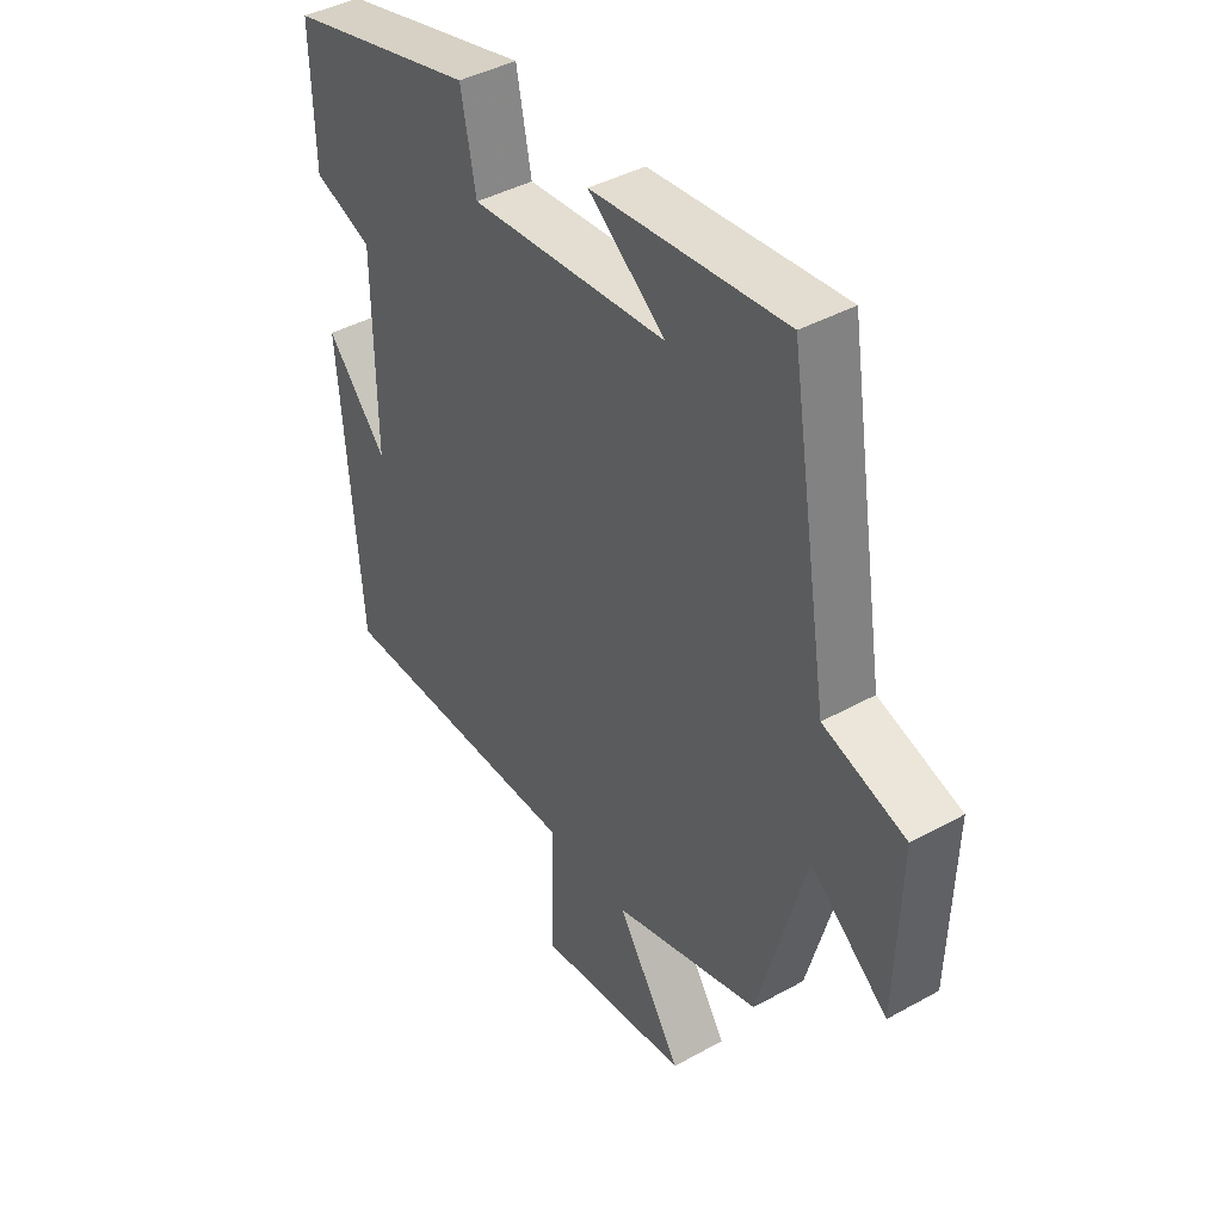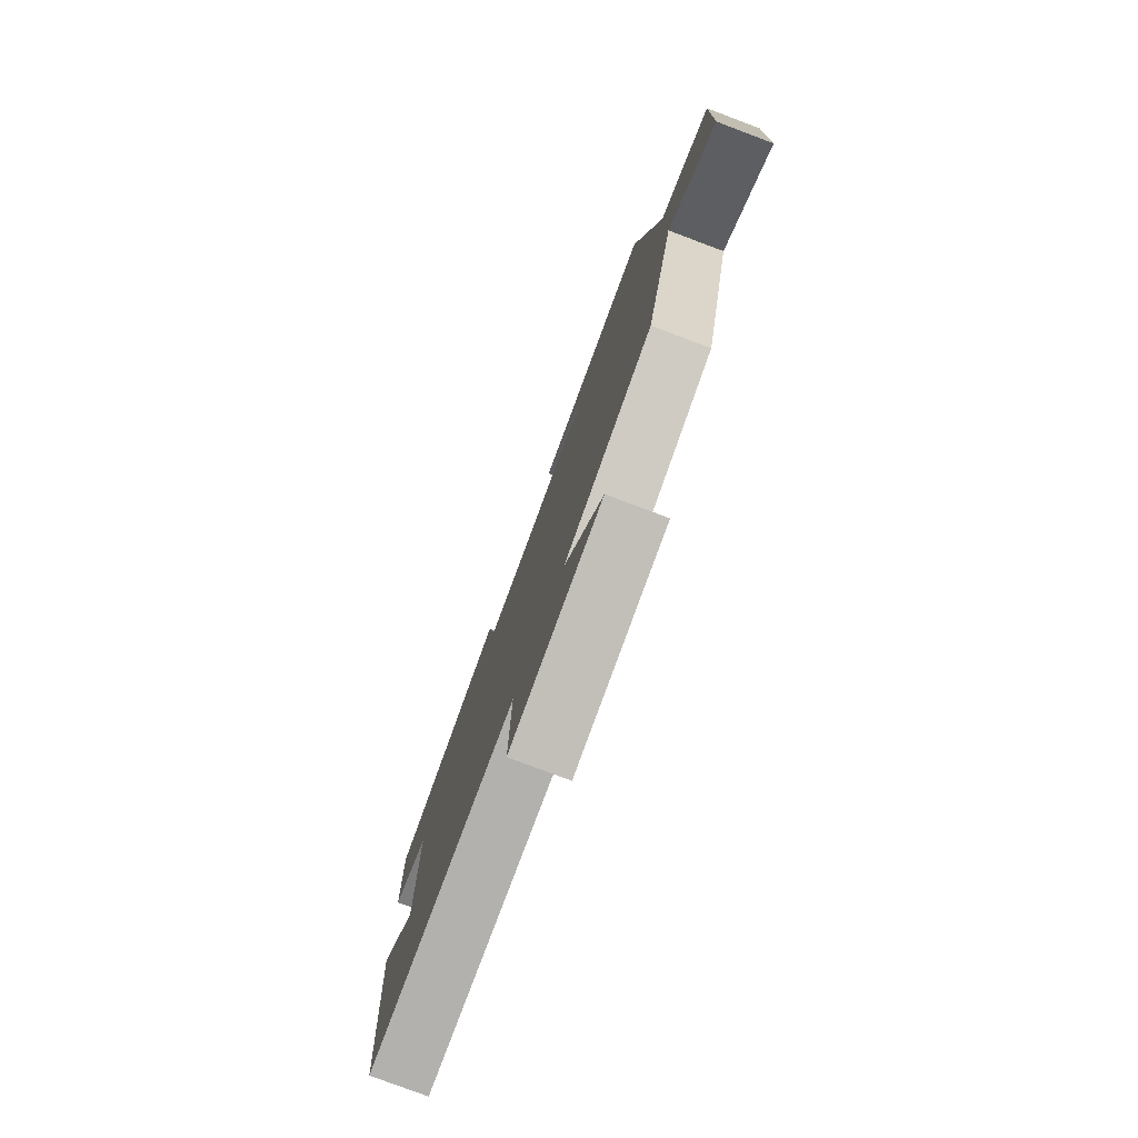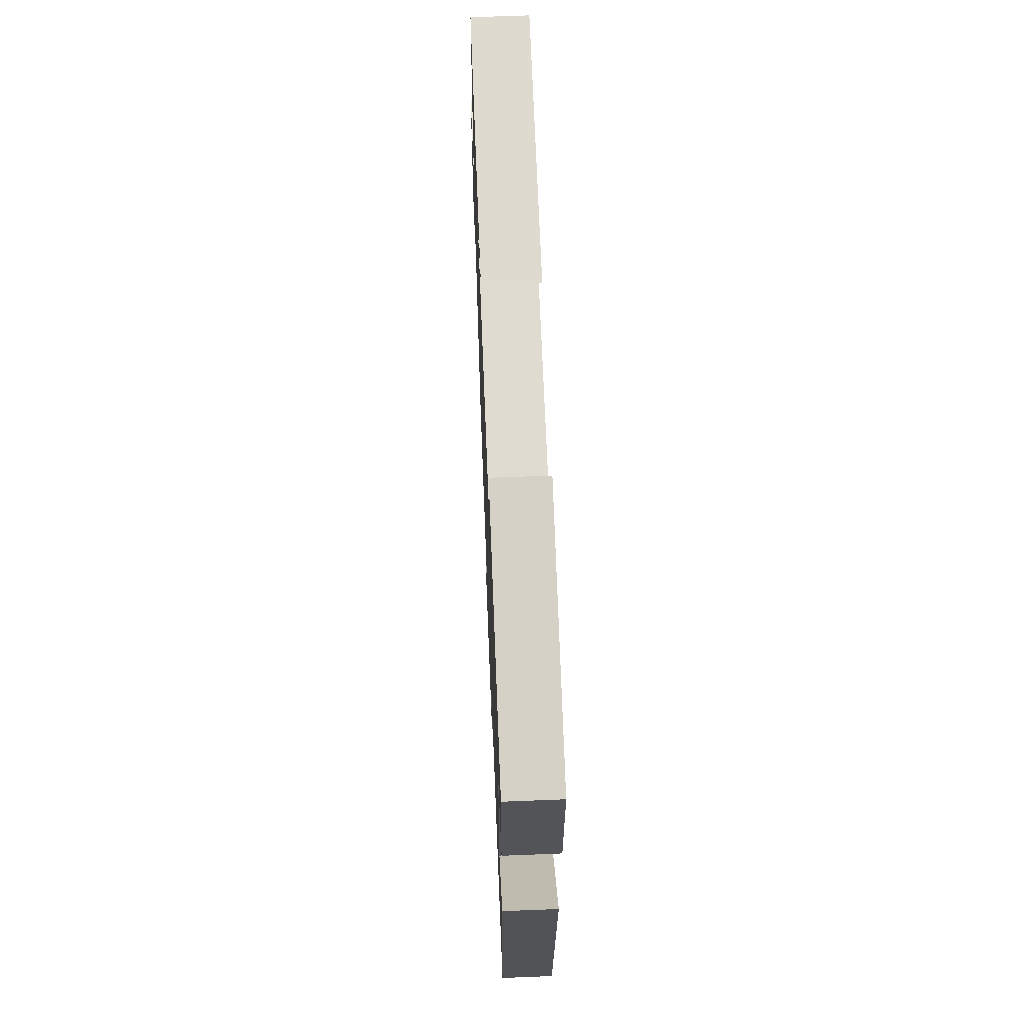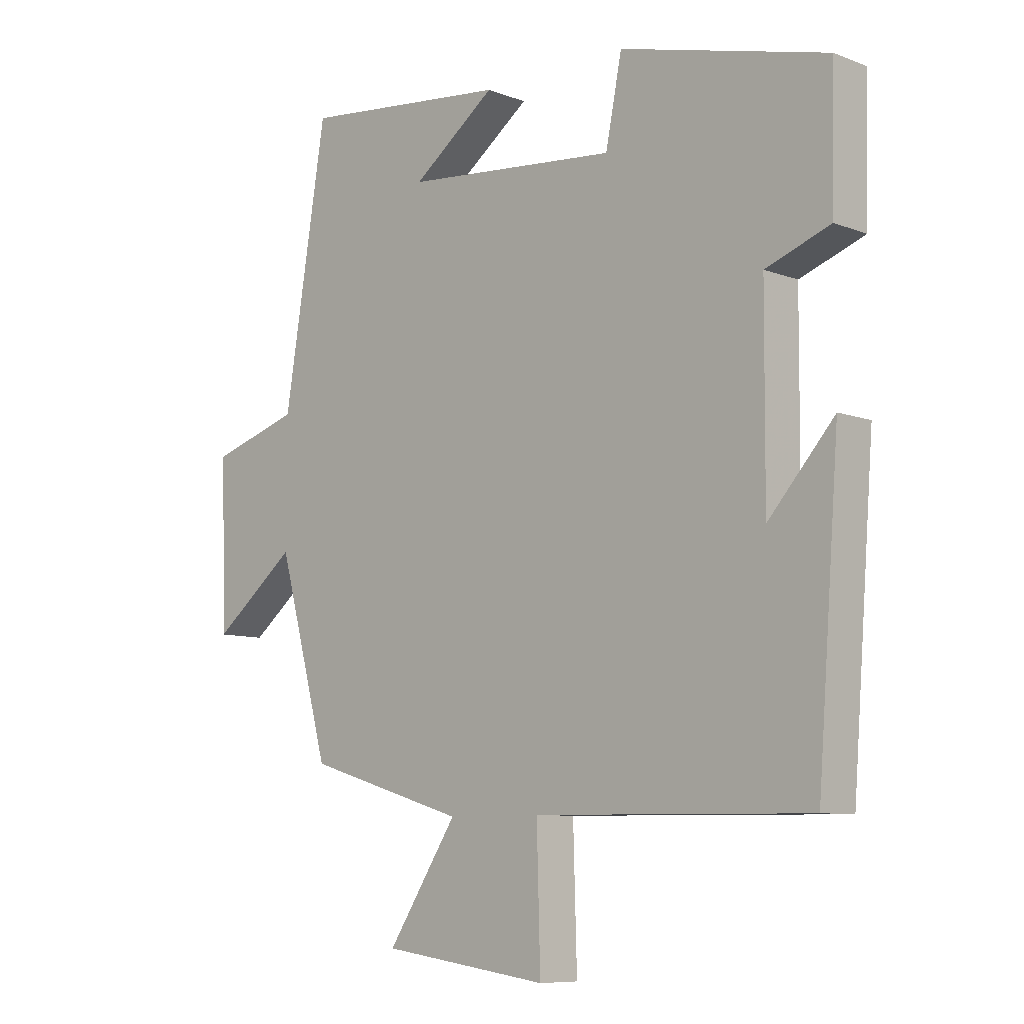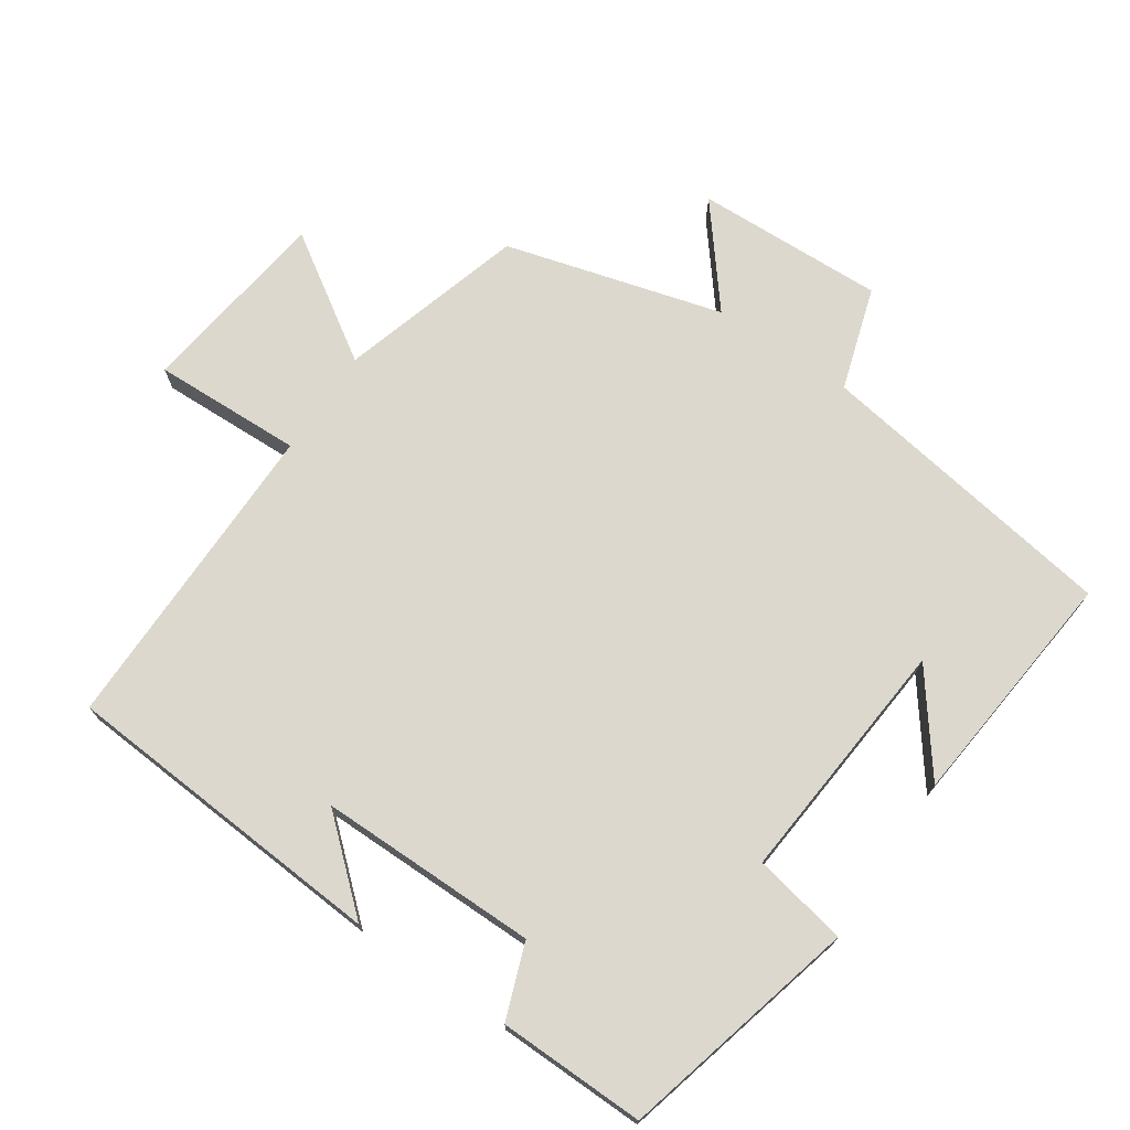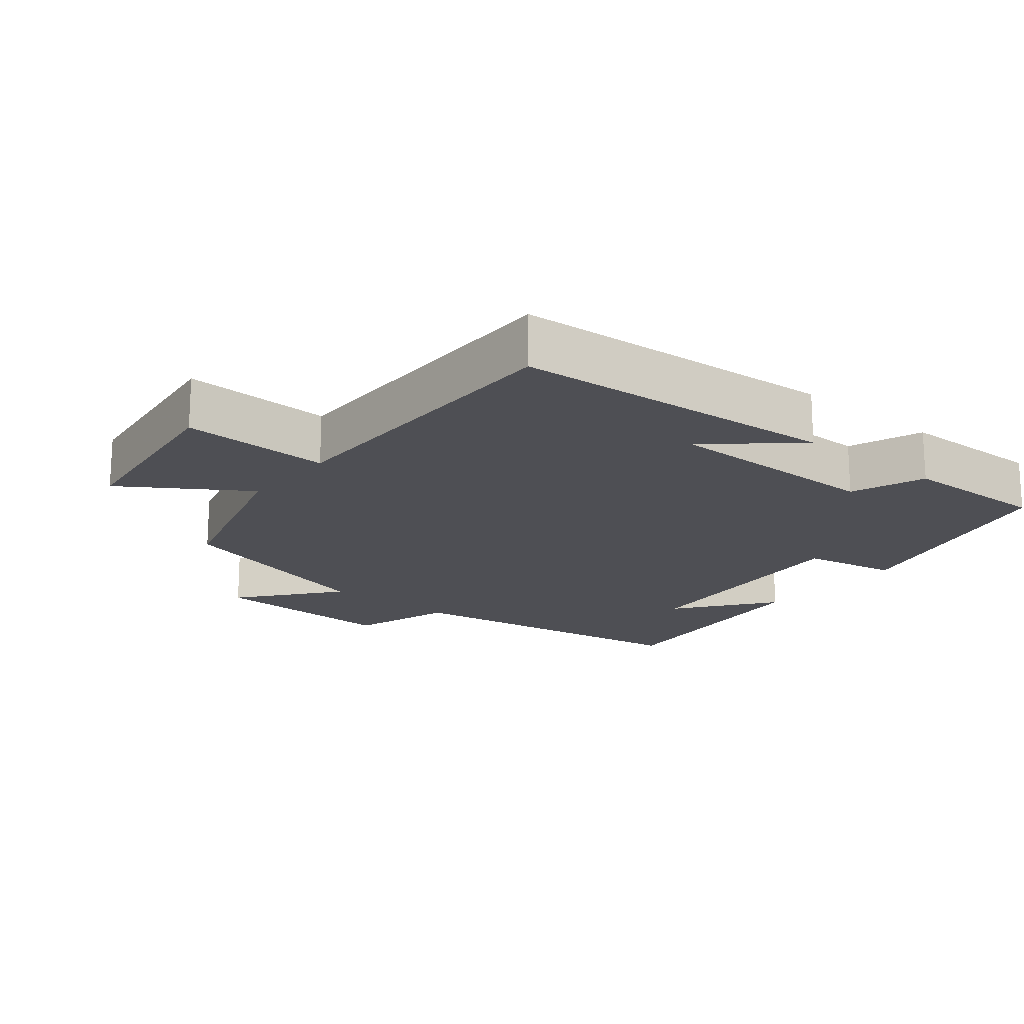
<metadata>
{"format":"obj","ext":"obj","renderer":"f3d","projection":"perspective","resolution":1024,"background":"white","views":[{"elev":41.7,"azim":56.2,"up":"+Z"},{"elev":-78.7,"azim":69.4,"up":"+Z"},{"elev":64.9,"azim":-92.3,"up":"+Z"},{"elev":-8.4,"azim":-136.0,"up":"+Z"},{"elev":72.6,"azim":-56.1,"up":"+Y"},{"elev":-18.3,"azim":-129.5,"up":"+Y"}]}
</metadata>
<code>
v -0.505 0.07 0.412
v -0.162 0.07 0.5
v -0.135 0.07 0.364
v 0.221 0.07 0.396
v 0.082 0.07 0.5
v 0.429 0.07 0.536
v 0.5 0.07 0.097
v 0.648 0.07 0.051
v 0.64 0.07 -0.221
v 0.5 0.07 -0.109
v 0.415 0.07 -0.421
v 0.149 0.07 -0.5
v 0.265 0.07 -0.677
v -0.013 0.07 -0.715
v -0.007 0.07 -0.5
v -0.464 0.07 -0.505
v -0.5 0.07 -0.032
v -0.391 0.07 -0.155
v -0.393 0.07 0.161
v -0.5 0.07 0.2
v -0.505 0 0.412
v -0.162 0 0.5
v -0.135 0 0.364
v 0.221 0 0.396
v 0.082 0 0.5
v 0.429 0 0.536
v 0.5 0 0.097
v 0.648 0 0.051
v 0.64 0 -0.221
v 0.5 0 -0.109
v 0.415 0 -0.421
v 0.149 0 -0.5
v 0.265 0 -0.677
v -0.013 0 -0.715
v -0.007 0 -0.5
v -0.464 0 -0.505
v -0.5 0 -0.032
v -0.391 0 -0.155
v -0.393 0 0.161
v -0.5 0 0.2
f 1 2 3
f 20 1 3
f 19 20 3
f 18 19 3 4
f 16 17 18
f 15 16 18 4
f 12 13 14 15
f 12 15 4
f 11 12 4
f 10 11 4
f 7 8 9 10
f 7 10 4
f 6 7 4
f 4 5 6
f 23 22 21
f 23 21 40
f 23 40 39
f 24 23 39 38
f 38 37 36
f 24 38 36 35
f 35 34 33 32
f 24 35 32
f 24 32 31
f 24 31 30
f 30 29 28 27
f 24 30 27
f 24 27 26
f 26 25 24
f 1 21 22 2
f 2 22 23 3
f 3 23 24 4
f 4 24 25 5
f 5 25 26 6
f 6 26 27 7
f 7 27 28 8
f 8 28 29 9
f 9 29 30 10
f 10 30 31 11
f 11 31 32 12
f 12 32 33 13
f 13 33 34 14
f 14 34 35 15
f 15 35 36 16
f 16 36 37 17
f 17 37 38 18
f 18 38 39 19
f 19 39 40 20
f 20 40 21 1

</code>
